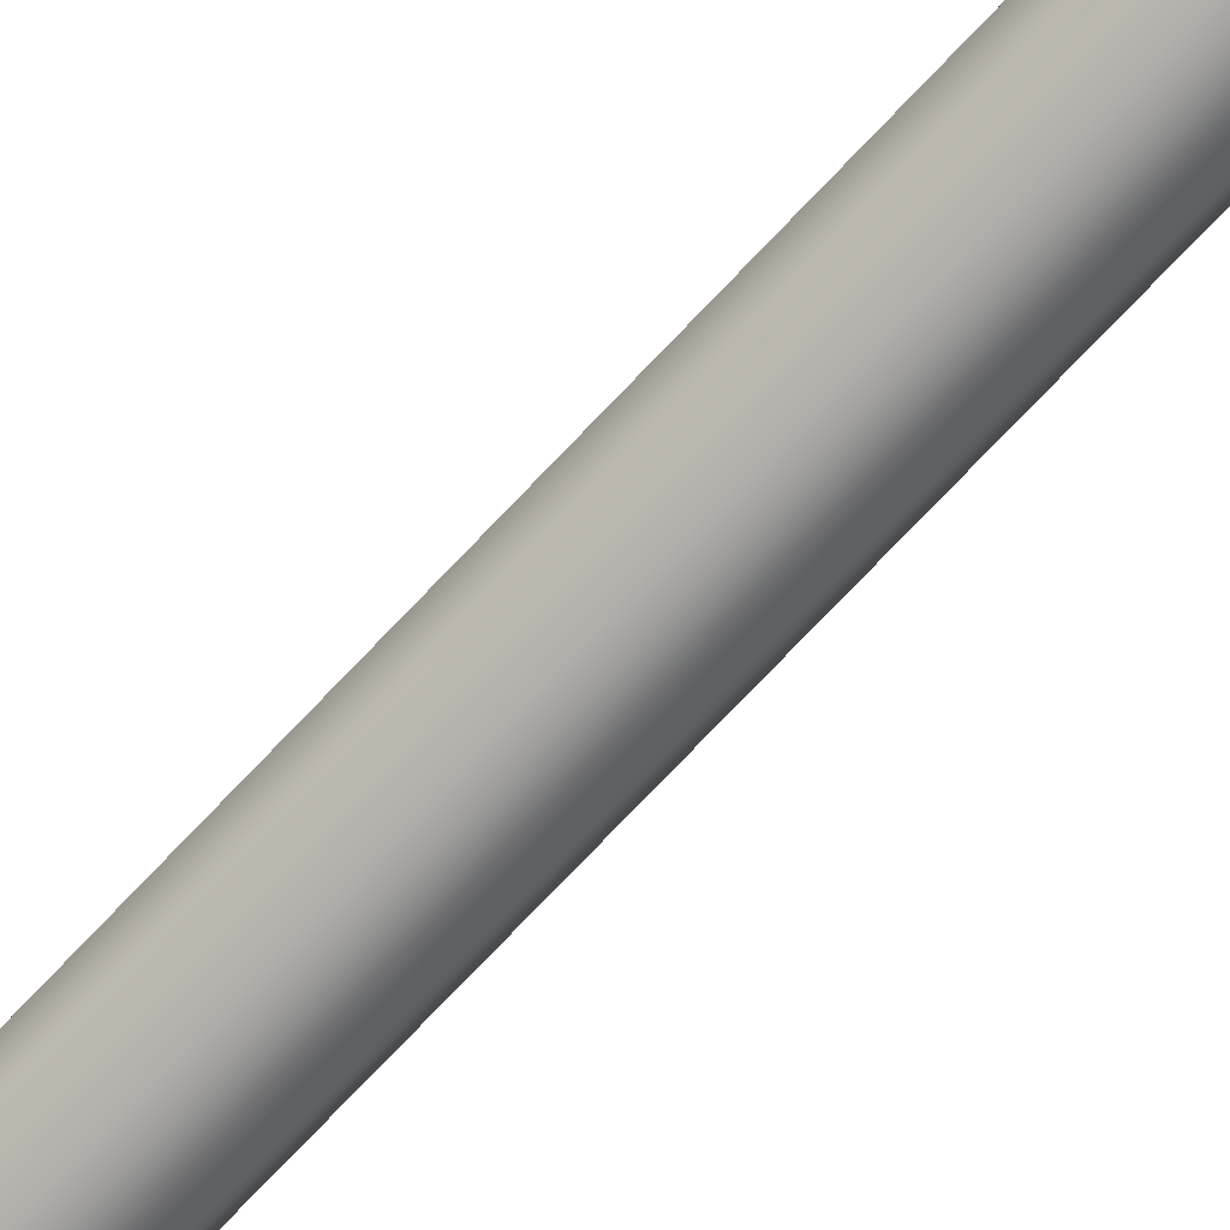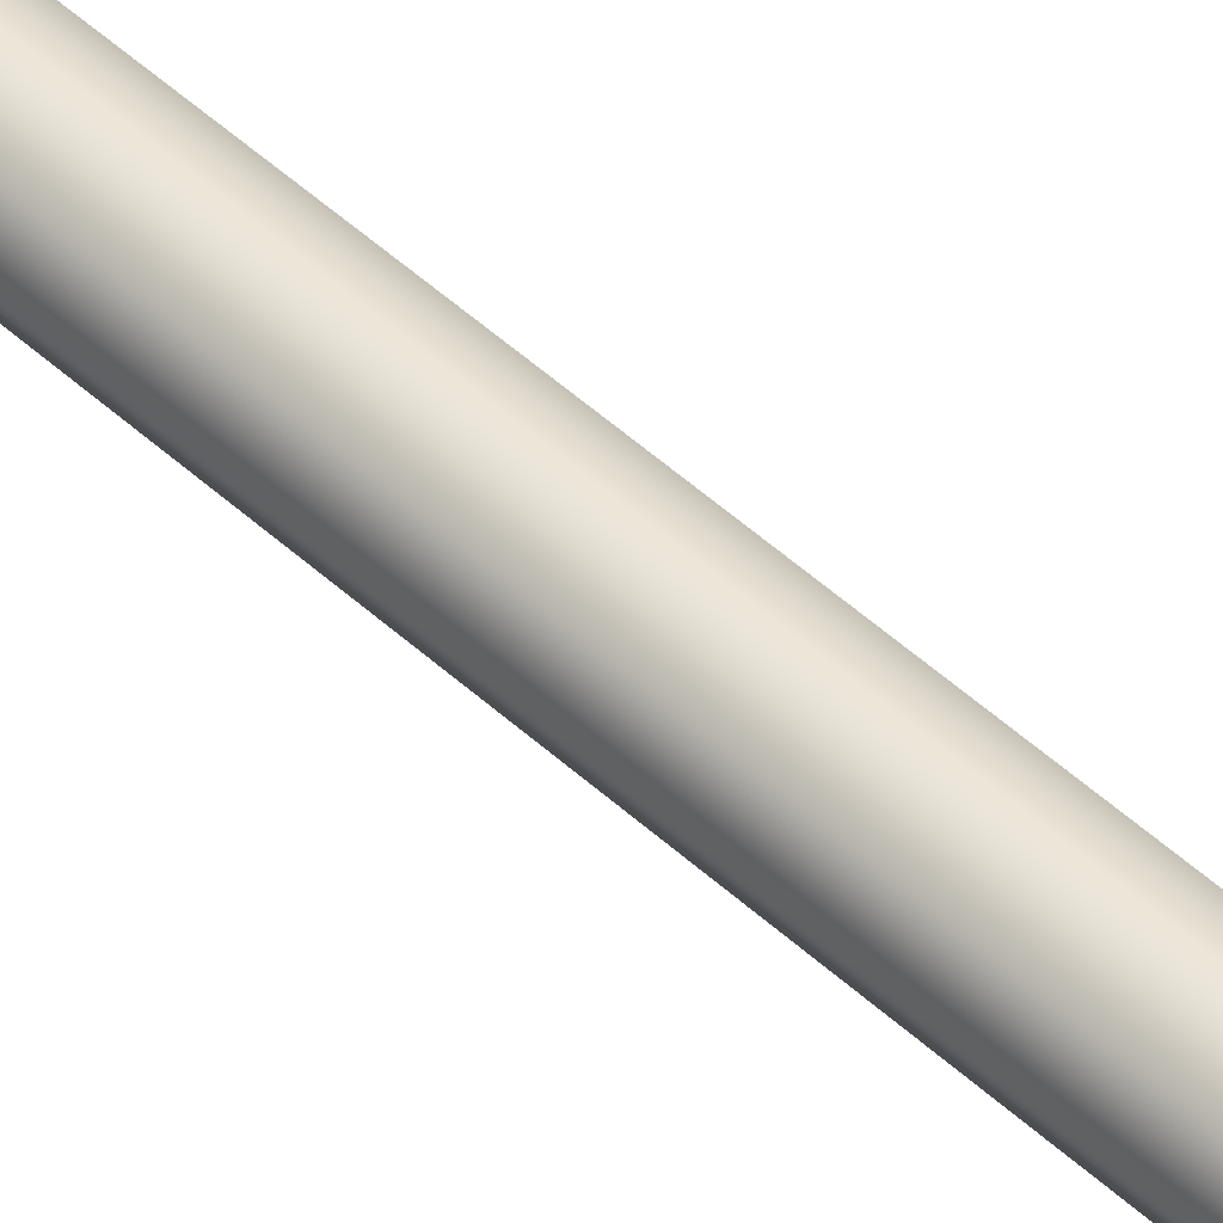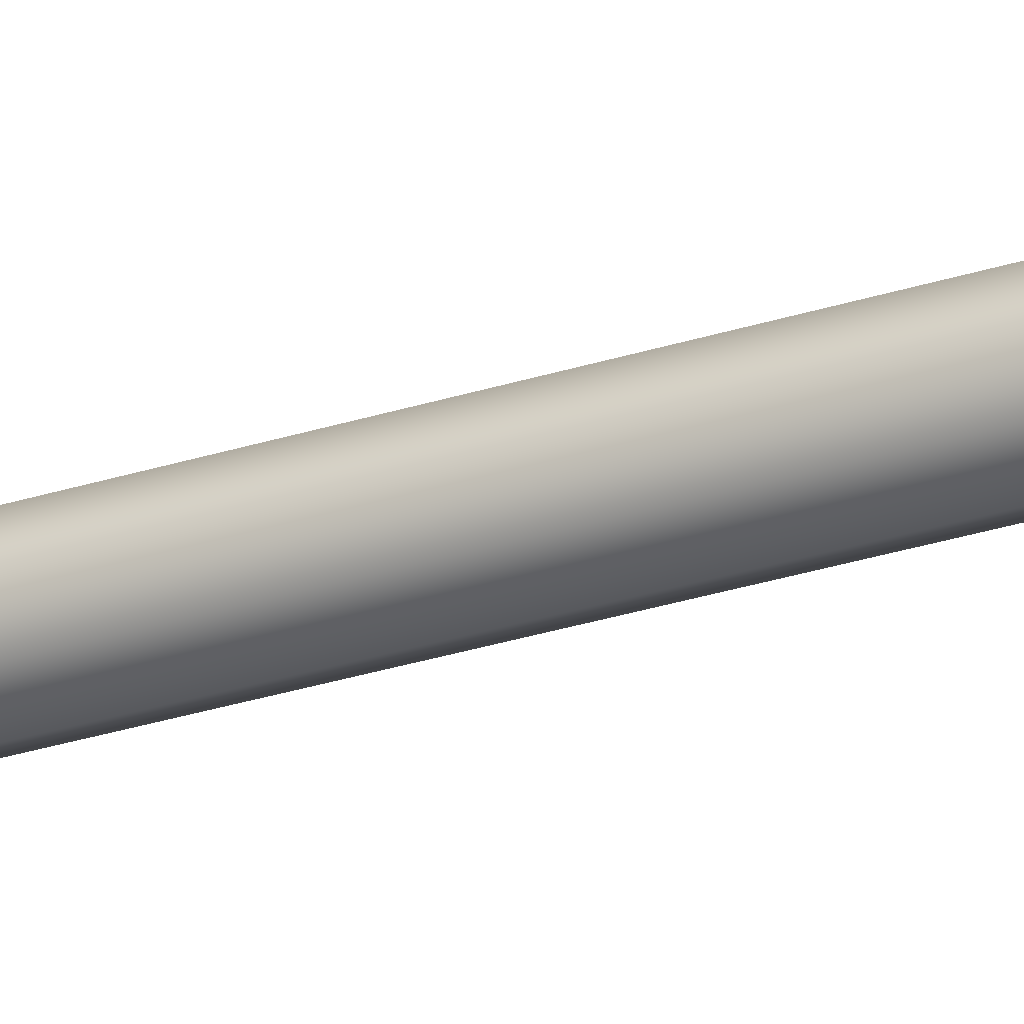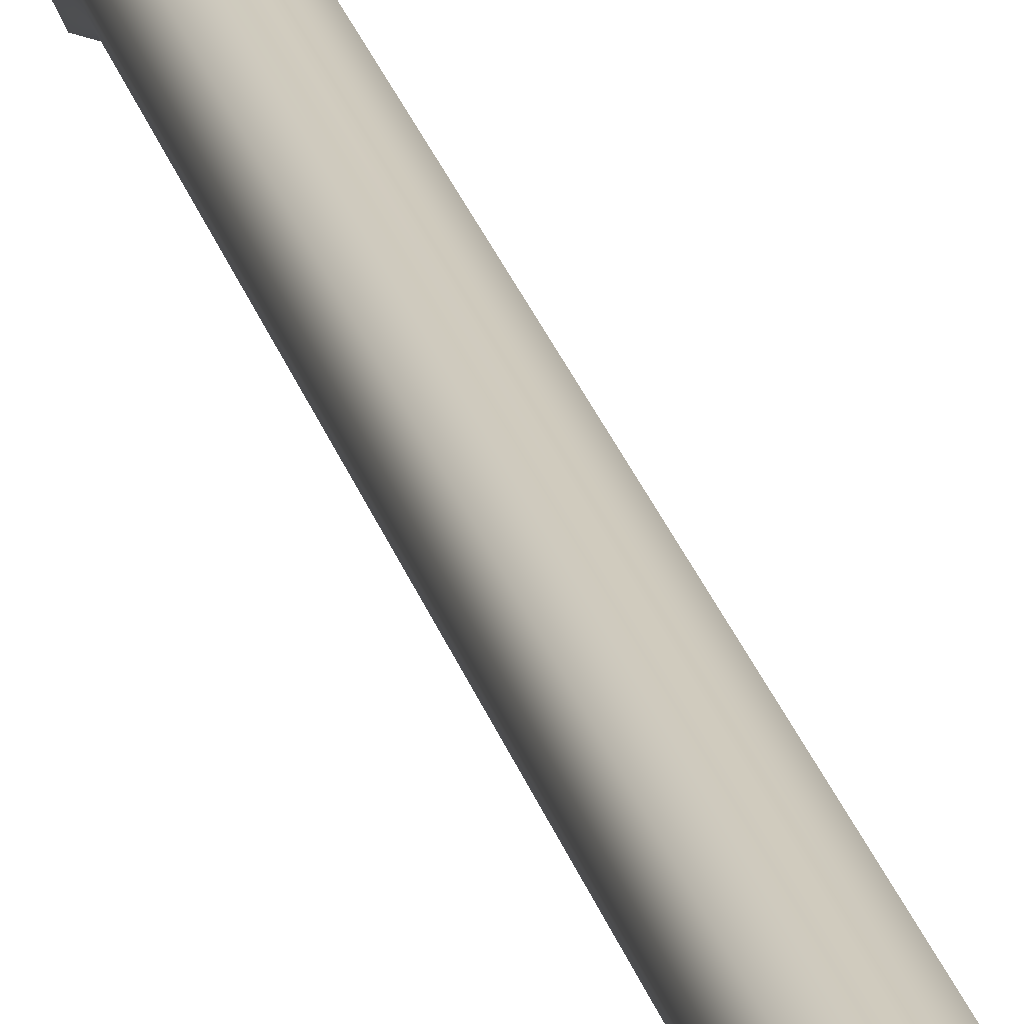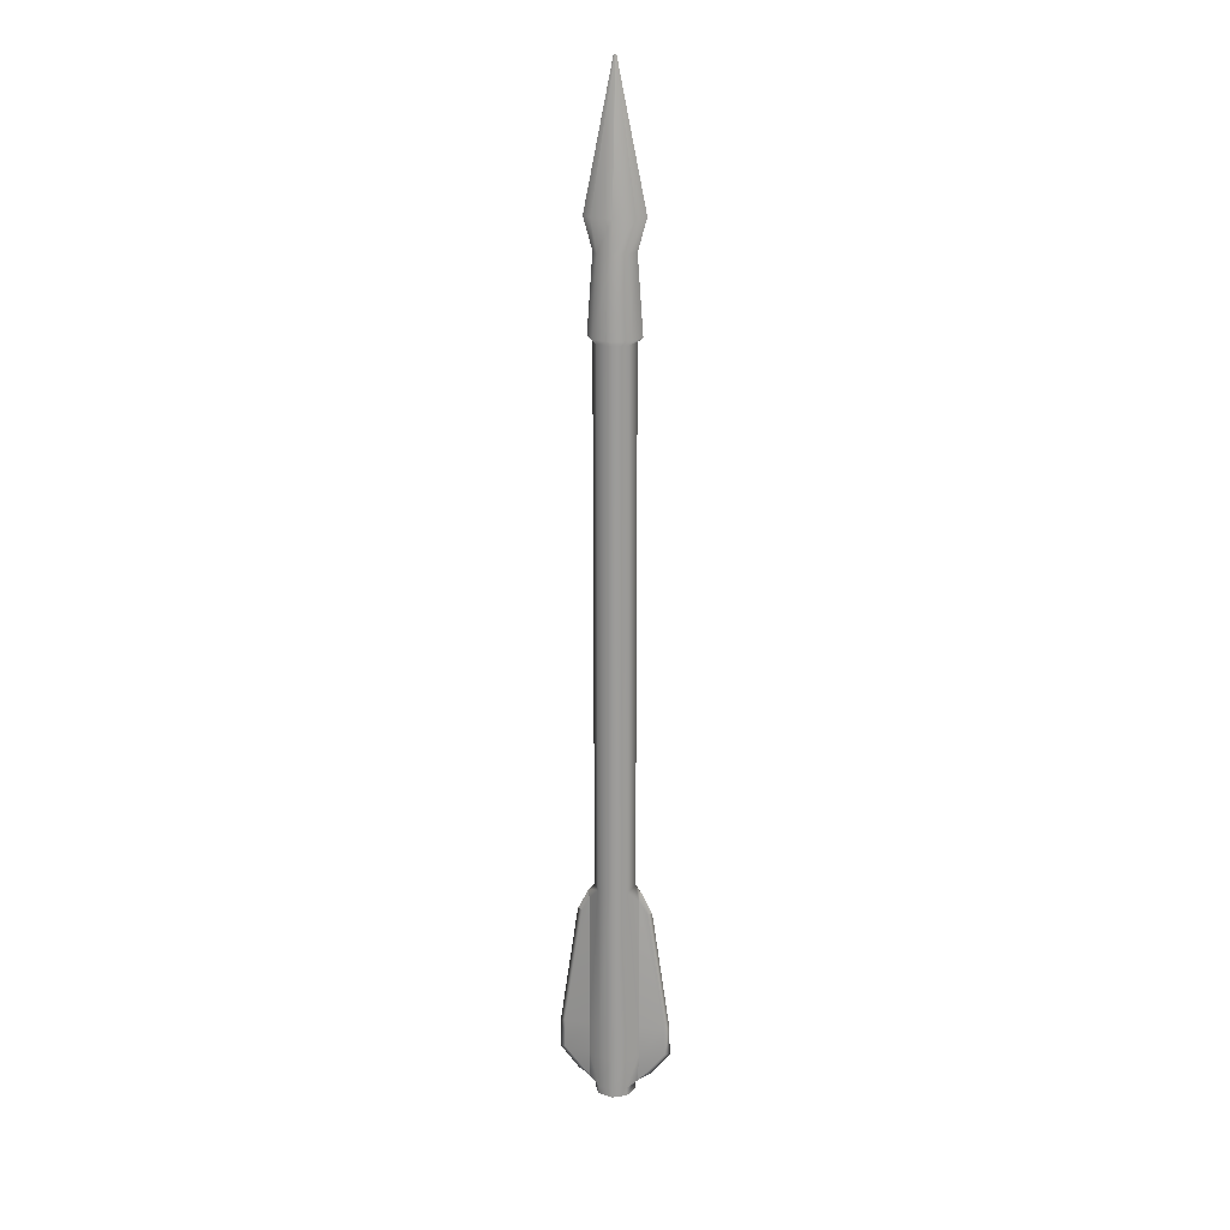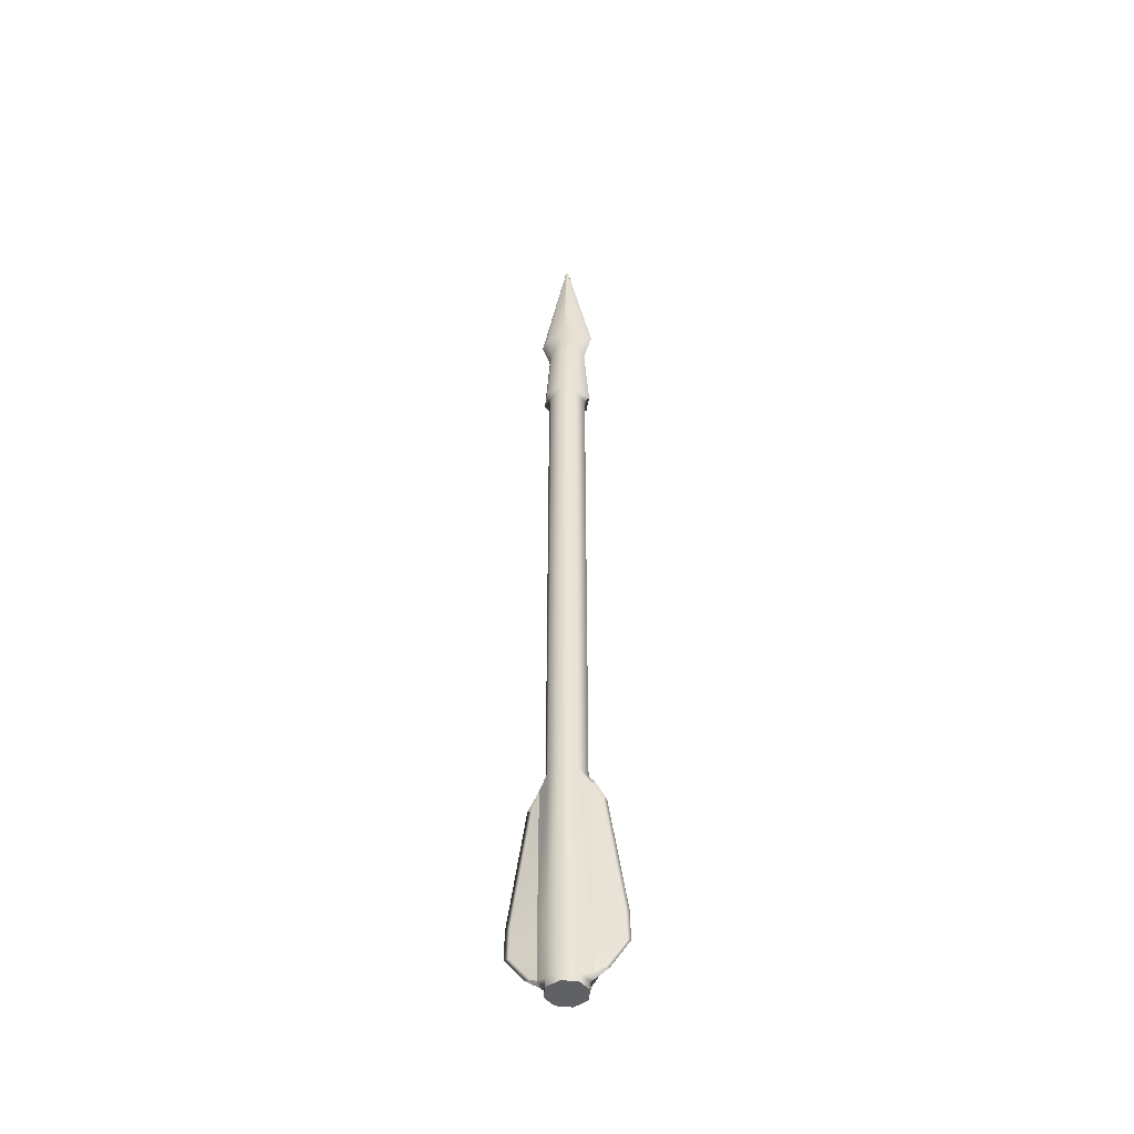
<metadata>
{"format":"obj","ext":"obj","renderer":"f3d","projection":"perspective","resolution":1024,"background":"white","views":[{"elev":-71.1,"azim":137.1,"up":"+Z"},{"elev":48.6,"azim":-44.2,"up":"+Z"},{"elev":-29.6,"azim":115.4,"up":"+Z"},{"elev":23.4,"azim":-13.4,"up":"+Z"},{"elev":19.8,"azim":9.0,"up":"+Y"},{"elev":-46.2,"azim":-164.8,"up":"+Y"}]}
</metadata>
<code>
v 1.414 0 -1.414
v 0 0 -2
v -1.414 0 -1.414
v -2 0 0
v -1.414 0 1.414
v 0 0 2
v 1.414 0 1.414
v 2 0 0
v 0.08523 100 -0.03327
v 0 100 -0.04705
v -0.08522 100 -0.03327
v -0.1205 100 0
v -0.08522 100 0.03327
v 0 100 0.04705
v 0.08523 100 0.03327
v 0.1205 100 0
v 0 0 0
v 0 100 0
v 1.414 75.49 -1.414
v 2 75.49 0
v 1.414 75.49 1.414
v 0 75.49 2
v -1.414 75.49 1.414
v -2 75.49 0
v -1.414 75.49 -1.414
v 0 75.49 -2
v 1.77 75.95 -1.639
v 2.503 75.95 0
v 1.77 75.95 1.639
v 0 75.95 2.318
v -1.77 75.95 1.639
v -2.503 75.95 0
v -1.77 75.95 -1.639
v 0 75.95 -2.318
v 1.997 86.44 -0.9897
v 2.824 86.44 0
v 1.997 86.44 0.9897
v 0 86.44 1.4
v -1.997 86.44 0.9897
v -2.824 86.44 0
v -1.997 86.44 -0.9897
v 0 86.44 -1.4
v 1.4 83.38 -1.182
v 0 83.38 -1.671
v -1.4 83.38 -1.182
v -1.979 83.38 0
v -1.4 83.38 1.182
v 0 83.38 1.671
v 1.4 83.38 1.182
v 1.979 83.38 0
v 1.414 0.863 -1.414
v 0 0.863 -2
v -1.414 0.863 -1.414
v -2 0.863 0
v -1.414 0.863 1.414
v 0 0.863 2
v 1.414 0.863 1.414
v 2 0.863 0
v 1.414 22.45 -1.414
v 2 22.45 0
v 1.414 22.45 1.414
v 0 22.45 2
v -1.414 22.45 1.414
v -2 22.45 0
v -1.414 22.45 -1.414
v 0 22.45 -2
v -2.407 1.324 -0.512
v -2.407 1.04 0
v -2.571 21.76 0
v -2.429 21.08 -0.512
v -2.407 1.324 0.512
v -2.429 21.08 0.512
v 2.407 1.324 0.512
v 2.407 1.04 0
v 2.571 21.76 0
v 2.429 21.08 0.512
v 2.407 1.324 -0.512
v 2.429 21.08 -0.512
v -3.089 1.828 -0.1307
v -3.569 1.828 0
v -3.645 19.59 0
v -3.165 19.59 -0.1307
v -3.089 1.828 0.1307
v -3.165 19.59 0.1307
v 3.089 1.828 0.1307
v 3.569 1.828 0
v 3.645 19.59 0
v 3.165 19.59 0.1307
v 3.089 1.828 -0.1307
v 3.165 19.59 -0.1307
v 1.414 7.308 -1.414
v 0 7.308 -2
v -1.414 7.308 -1.414
v -2.443 7.308 -0.512
v -4.941 7.159 -0.1307
v -5.421 7.159 0
v -4.941 7.159 0.1307
v -2.443 7.308 0.512
v -1.414 7.308 1.414
v 0 7.308 2
v 1.414 7.308 1.414
v 2.443 7.308 0.512
v 4.941 7.159 0.1307
v 5.421 7.159 0
v 4.941 7.159 -0.1307
v 2.443 7.308 -0.512
v 1.414 4.085 -1.414
v 0 4.085 -2
v -1.414 4.085 -1.414
v -2.443 4.085 -0.512
v -4.991 4.234 -0.1307
v -5.471 4.234 0
v -4.991 4.234 0.1307
v -2.443 4.085 0.512
v -1.414 4.085 1.414
v 0 4.085 2
v 1.414 4.085 1.414
v 2.443 4.085 0.512
v 4.991 4.234 0.1307
v 5.471 4.234 0
v 4.991 4.234 -0.1307
v 2.443 4.085 -0.512
f 91 92 66 59
f 92 93 65 66
f 95 96 81 82
f 96 97 84 81
f 99 100 62 63
f 100 101 61 62
f 103 104 87 88
f 104 105 90 87
f 3 2 17 4
f 5 4 17 6
f 7 6 17 8
f 1 8 17 2
f 18 10 11 12
f 18 12 13 14
f 18 14 15 16
f 18 16 9 10
f 20 19 27 28
f 21 20 28 29
f 22 21 29 30
f 23 22 30 31
f 24 23 31 32
f 25 24 32 33
f 26 25 33 34
f 19 26 34 27
f 28 27 43 50
f 29 28 50 49
f 30 29 49 48
f 31 30 48 47
f 32 31 47 46
f 33 32 46 45
f 34 33 45 44
f 43 27 34 44
f 50 43 35 36
f 49 50 36 37
f 48 49 37 38
f 47 48 38 39
f 46 47 39 40
f 45 46 40 41
f 44 45 41 42
f 43 44 42 35
f 36 35 9 16
f 37 36 16 15
f 38 37 15 14
f 39 38 14 13
f 40 39 13 12
f 41 40 12 11
f 42 41 11 10
f 9 35 42 10
f 1 2 52 51
f 2 3 53 52
f 3 4 54 53
f 4 5 55 54
f 5 6 56 55
f 6 7 57 56
f 7 8 58 57
f 8 1 51 58
f 60 59 19 20
f 61 60 20 21
f 62 61 21 22
f 63 62 22 23
f 64 63 23 24
f 65 64 24 25
f 66 65 25 26
f 59 66 26 19
f 53 54 68 67
f 64 65 70 69
f 65 93 94 70
f 54 55 71 68
f 98 99 63 72
f 63 64 69 72
f 57 58 74 73
f 60 61 76 75
f 61 101 102 76
f 58 51 77 74
f 106 91 59 78
f 59 60 75 78
f 67 68 80 79
f 69 70 82 81
f 70 94 95 82
f 68 71 83 80
f 97 98 72 84
f 72 69 81 84
f 73 74 86 85
f 75 76 88 87
f 76 102 103 88
f 74 77 89 86
f 105 106 78 90
f 78 75 87 90
f 107 108 92 91
f 108 109 93 92
f 94 93 109 110
f 95 94 110 111
f 111 112 96 95
f 112 113 97 96
f 113 114 98 97
f 114 115 99 98
f 115 116 100 99
f 116 117 101 100
f 102 101 117 118
f 103 102 118 119
f 119 120 104 103
f 120 121 105 104
f 121 122 106 105
f 122 107 91 106
f 51 52 108 107
f 52 53 109 108
f 110 109 53 67
f 111 110 67 79
f 79 80 112 111
f 80 83 113 112
f 71 114 113 83
f 55 115 114 71
f 55 56 116 115
f 56 57 117 116
f 118 117 57 73
f 119 118 73 85
f 85 86 120 119
f 86 89 121 120
f 77 122 121 89
f 51 107 122 77

</code>
